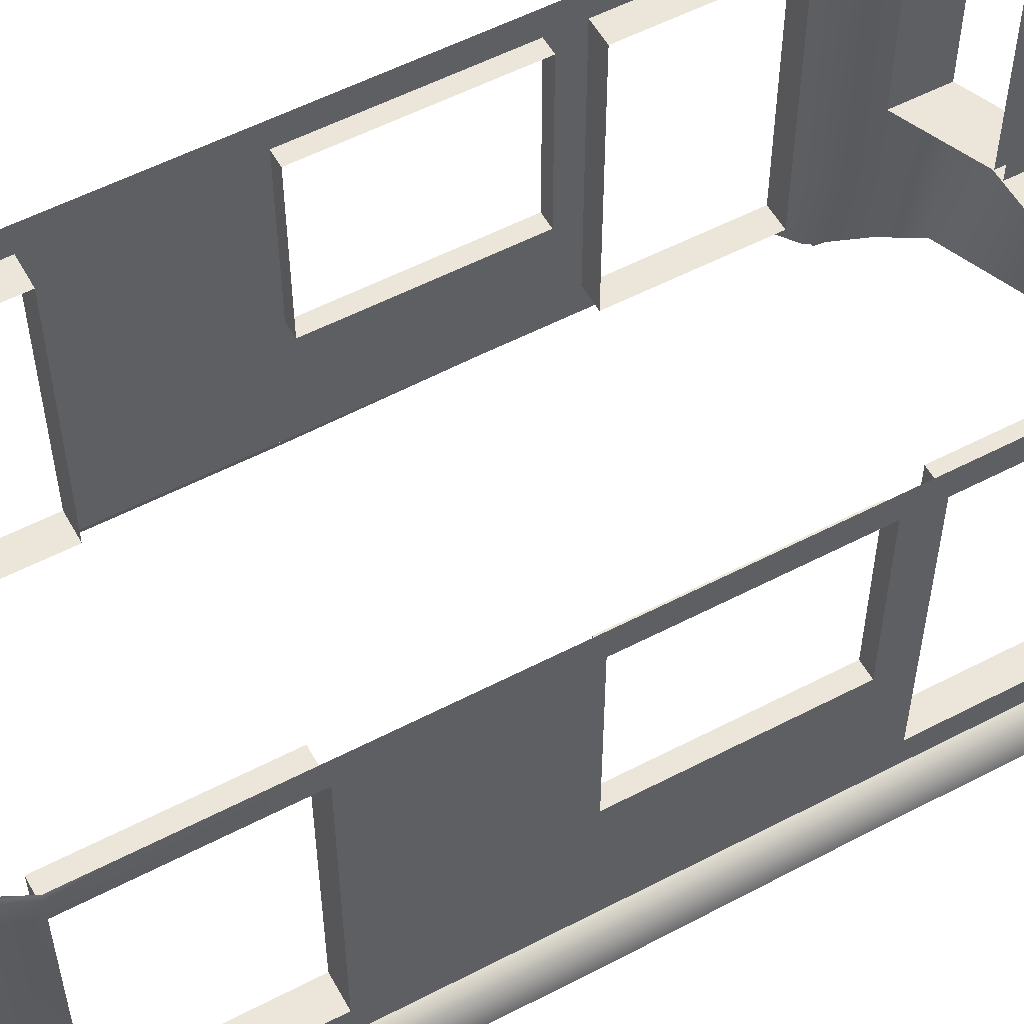
<metadata>
{"format":"obj","ext":"obj","renderer":"f3d","projection":"perspective","resolution":1024,"background":"white","views":[{"elev":55.6,"azim":-118.7,"up":"+Y"}]}
</metadata>
<code>
v 246 147 -408
v 229 147 -452
v 205 147 -492
v 131 -205 -500
v 131 -292 -500
v 0 -292 -500
v 0 -292 -500
v 0 -205 -500
v 131 -205 -500
v 205 -205 -492
v 205 -292 -492
v 131 -292 -500
v 131 -292 -500
v 131 -205 -500
v 205 -205 -492
v 229 -205 -452
v 229 -292 -452
v 205 -292 -492
v 205 -292 -492
v 205 -205 -492
v 229 -205 -452
v 131 -88 -500
v 131 -205 -500
v 0 -205 -500
v 0 -205 -500
v 0 -88 -500
v 131 -88 -500
v 205 -88 -492
v 205 -205 -492
v 131 -205 -500
v 131 -205 -500
v 131 -88 -500
v 205 -88 -492
v 229 -88 -452
v 229 -205 -452
v 205 -205 -492
v 205 -205 -492
v 205 -88 -492
v 229 -88 -452
v 229 115 -452
v 229 -88 -452
v 205 -88 -492
v 205 -88 -492
v 205 115 -492
v 229 115 -452
v 131 147 -503
v 131 115 -503
v 0 115 -503
v 0 115 -503
v 0 147 -503
v 131 147 -503
v 205 147 -492
v 205 115 -492
v 131 115 -503
v 131 115 -503
v 131 147 -503
v 205 147 -492
v 229 147 -452
v 229 115 -452
v 205 115 -492
v 205 115 -492
v 205 147 -492
v 229 147 -452
v 246 -205 -408
v 246 -239 -408
v 229 -292 -452
v 229 -292 -452
v 229 -205 -452
v 246 -205 -408
v 246 -205 -211
v 246 -239 -211
v 246 -239 -408
v 246 -239 -408
v 246 -205 -408
v 246 -205 -211
v 246 -205 -10
v 246 -239 -10
v 246 -239 -211
v 246 -239 -211
v 246 -205 -211
v 246 -205 -10
v 246 -205 215
v 246 -239 215
v 246 -239 -10
v 246 -239 -10
v 246 -205 -10
v 246 -205 215
v 246 -205 254
v 246 -239 254
v 246 -239 215
v 246 -239 215
v 246 -205 215
v 246 -205 254
v 246 -205 431
v 246 -239 431
v 246 -239 254
v 246 -239 254
v 246 -205 254
v 246 -205 431
v 246 -205 473
v 246 -282 473
v 246 -239 431
v 246 -239 431
v 246 -205 431
v 246 -205 473
v 229 -205 532
v 229 -289 532
v 246 -282 473
v 246 -282 473
v 246 -205 473
v 229 -205 532
v 246 -88 -408
v 246 -205 -408
v 229 -205 -452
v 229 -205 -452
v 229 -88 -452
v 246 -88 -408
v 246 -88 -10
v 246 -205 -10
v 246 -205 -211
v 246 -205 -211
v 246 -88 -211
v 246 -88 -10
v 246 -88 215
v 246 -205 215
v 246 -205 -10
v 246 -205 -10
v 246 -88 -10
v 246 -88 215
v 246 -88 254
v 246 -205 254
v 246 -205 215
v 246 -205 215
v 246 -88 215
v 246 -88 254
v 246 -88 473
v 246 -205 473
v 246 -205 431
v 246 -205 431
v 246 -88 431
v 246 -88 473
v 229 -88 532
v 229 -205 532
v 246 -205 473
v 246 -205 473
v 246 -88 473
v 229 -88 532
v 246 115 -408
v 246 -88 -408
v 229 -88 -452
v 229 -88 -452
v 229 115 -452
v 246 115 -408
v 246 115 -10
v 246 -88 -10
v 246 -88 -211
v 246 -88 -211
v 246 115 -211
v 246 115 -10
v 246 115 254
v 246 -88 254
v 246 -88 215
v 246 -88 215
v 246 115 215
v 246 115 254
v 246 115 473
v 246 -88 473
v 246 -88 431
v 246 -88 431
v 246 115 431
v 246 115 473
v 229 115 532
v 229 -88 532
v 246 -88 473
v 246 -88 473
v 246 115 473
v 229 115 532
v 246 147 -408
v 246 115 -408
v 229 115 -452
v 229 115 -452
v 229 147 -452
v 246 147 -408
v 246 147 -211
v 246 115 -211
v 246 115 -408
v 246 115 -408
v 246 147 -408
v 246 147 -211
v 246 147 -10
v 246 115 -10
v 246 115 -211
v 246 115 -211
v 246 147 -211
v 246 147 -10
v 246 147 215
v 246 115 215
v 246 115 -10
v 246 115 -10
v 246 147 -10
v 246 147 215
v 246 147 254
v 246 115 254
v 246 115 215
v 246 115 215
v 246 147 215
v 246 147 254
v 246 147 431
v 246 115 431
v 246 115 254
v 246 115 254
v 246 147 254
v 246 147 431
v 246 147 473
v 246 115 473
v 246 115 431
v 246 115 431
v 246 147 431
v 246 147 473
v 229 147 532
v 229 115 532
v 246 115 473
v 246 115 473
v 246 147 473
v 229 147 532
v 205 -205 574
v 205 -289 574
v 229 -289 532
v 229 -289 532
v 229 -205 532
v 205 -205 574
v 115 -205 612
v 115 -289 612
v 205 -289 574
v 205 -289 574
v 205 -205 574
v 115 -205 612
v 0 -205 612
v 0 -289 612
v 115 -289 612
v 115 -289 612
v 115 -205 612
v 0 -205 612
v 205 -88 574
v 205 -205 574
v 229 -205 532
v 229 -205 532
v 229 -88 532
v 205 -88 574
v 115 -88 612
v 115 -205 612
v 205 -205 574
v 205 -205 574
v 205 -88 574
v 115 -88 612
v 0 -88 612
v 0 -205 612
v 115 -205 612
v 115 -205 612
v 115 -88 612
v 0 -88 612
v 205 115 574
v 205 -88 574
v 229 -88 532
v 229 -88 532
v 229 115 532
v 205 115 574
v 205 147 574
v 205 115 574
v 229 115 532
v 229 115 532
v 229 147 532
v 205 147 574
v 115 147 612
v 115 115 612
v 205 115 574
v 205 115 574
v 205 147 574
v 115 147 612
v 0 147 612
v 0 115 612
v 115 115 612
v 115 115 612
v 115 147 612
v 0 147 612
v 131 -88 -440
v 131 -88 -500
v 0 -88 -500
v 0 -88 -500
v 0 -88 -440
v 131 -88 -440
v 205 -88 -439
v 205 -88 -492
v 131 -88 -500
v 131 -88 -500
v 131 -88 -440
v 205 -88 -439
v 0 115 -440
v 0 115 -503
v 131 115 -503
v 131 115 -503
v 131 115 -440
v 0 115 -440
v 205 115 -439
v 205 115 -492
v 205 -88 -492
v 205 -88 -492
v 205 -88 -439
v 205 115 -439
v 131 115 -440
v 131 115 -503
v 205 115 -492
v 205 115 -492
v 205 115 -439
v 131 115 -440
v 112 -88 551
v 115 -88 612
v 205 -88 574
v 205 -88 574
v 205 -88 511
v 112 -88 551
v 0 -88 551
v 0 -88 612
v 115 -88 612
v 115 -88 612
v 112 -88 551
v 0 -88 551
v 205 -88 511
v 205 -88 574
v 205 115 574
v 205 115 574
v 205 115 511
v 205 -88 511
v 205 115 511
v 205 115 574
v 115 115 612
v 115 115 612
v 112 115 551
v 205 115 511
v 112 115 551
v 115 115 612
v 0 115 612
v 0 115 612
v 0 115 551
v 112 115 551
v 216 -205 431
v 246 -205 431
v 246 -205 254
v 246 -205 254
v 216 -205 254
v 216 -205 431
v 216 -205 254
v 246 -205 254
v 246 -88 254
v 246 -88 254
v 216 -88 254
v 216 -205 254
v 216 -88 431
v 246 -88 431
v 246 -205 431
v 246 -205 431
v 216 -205 431
v 216 -88 431
v 216 -88 254
v 246 -88 254
v 246 115 254
v 246 115 254
v 216 115 254
v 216 -88 254
v 216 115 431
v 246 115 431
v 246 -88 431
v 246 -88 431
v 216 -88 431
v 216 115 431
v 216 115 254
v 246 115 254
v 246 115 431
v 246 115 431
v 216 115 431
v 216 115 254
v 211 -205 -211
v 246 -205 -211
v 246 -205 -408
v 246 -205 -408
v 211 -205 -408
v 211 -205 -211
v 211 -205 -408
v 246 -205 -408
v 246 -88 -408
v 246 -88 -408
v 211 -88 -408
v 211 -205 -408
v 211 -88 -211
v 246 -88 -211
v 246 -205 -211
v 246 -205 -211
v 211 -205 -211
v 211 -88 -211
v 211 -88 -408
v 246 -88 -408
v 246 115 -408
v 246 115 -408
v 211 115 -408
v 211 -88 -408
v 211 115 -211
v 246 115 -211
v 246 -88 -211
v 246 -88 -211
v 211 -88 -211
v 211 115 -211
v 211 115 -408
v 246 115 -408
v 246 115 -211
v 246 115 -211
v 211 115 -211
v 211 115 -408
v 227 -88 215
v 246 -88 215
v 246 -88 -10
v 246 -88 -10
v 227 -88 -10
v 227 -88 215
v 227 -88 -10
v 246 -88 -10
v 246 115 -10
v 246 115 -10
v 227 115 -10
v 227 -88 -10
v 227 115 215
v 246 115 215
v 246 -88 215
v 246 -88 215
v 227 -88 215
v 227 115 215
v 227 115 -10
v 246 115 -10
v 246 115 215
v 246 115 215
v 227 115 215
v 227 115 -10
v 262 -243 -10
v 246 -239 -211
v 246 -239 -10
v 246 -239 -408
v 262 -243 -211
v 262 -243 -426
v 270 -279 -10
v 262 -243 -211
v 262 -243 -10
v 262 -243 -426
v 270 -279 -211
v 270 -279 -448
v 262 -243 215
v 246 -239 -10
v 246 -239 215
v 246 -239 -10
v 262 -243 215
v 262 -243 -10
v 270 -274 215
v 262 -243 -10
v 262 -243 215
v 262 -243 -10
v 270 -274 215
v 270 -279 -10
v 262 -243 254
v 246 -239 215
v 246 -239 254
v 246 -239 215
v 262 -243 254
v 262 -243 215
v 270 -274 254
v 262 -243 215
v 262 -243 254
v 262 -243 215
v 270 -274 254
v 270 -274 215
v 262 -243 431
v 246 -239 254
v 246 -239 431
v 246 -239 254
v 262 -243 431
v 262 -243 254
v 270 -274 431
v 262 -243 254
v 262 -243 431
v 262 -243 254
v 270 -274 431
v 270 -274 254
v 262 -243 473
v 246 -239 431
v 246 -239 473
v 246 -239 431
v 262 -243 473
v 262 -243 431
v 270 -274 473
v 262 -243 431
v 262 -243 473
v 262 -243 431
v 270 -274 473
v 270 -274 431
v 246 -296 527
v 246 -239 473
v 229 -289 532
v 246 -239 473
v 246 -296 527
v 262 -243 473
v 254 -303 489
v 262 -243 473
v 246 -296 527
v 262 -243 473
v 254 -303 489
v 270 -274 473
v 262 -243 -10
v 262 -243 -211
v 246 -239 -211
v 262 -243 -211
v 246 -239 -408
v 246 -239 -211
v 270 -279 -10
v 270 -279 -211
v 262 -243 -211
v 262 -243 -426
v 262 -243 -211
v 270 -279 -211
v -229 147 -452
v -246 147 -408
v -205 147 -492
v -131 -292 -500
v -131 -205 -500
v 0 -292 -500
v 0 -205 -500
v 0 -292 -500
v -131 -205 -500
v -205 -292 -492
v -205 -205 -492
v -131 -292 -500
v -131 -205 -500
v -131 -292 -500
v -205 -205 -492
v -229 -292 -452
v -229 -205 -452
v -205 -292 -492
v -205 -205 -492
v -205 -292 -492
v -229 -205 -452
v -131 -205 -500
v -131 -88 -500
v 0 -205 -500
v 0 -88 -500
v 0 -205 -500
v -131 -88 -500
v -205 -205 -492
v -205 -88 -492
v -131 -205 -500
v -131 -88 -500
v -131 -205 -500
v -205 -88 -492
v -229 -205 -452
v -229 -88 -452
v -205 -205 -492
v -205 -88 -492
v -205 -205 -492
v -229 -88 -452
v -229 -88 -452
v -229 115 -452
v -205 -88 -492
v -205 115 -492
v -205 -88 -492
v -229 115 -452
v -131 115 -503
v -131 147 -503
v 0 115 -503
v 0 147 -503
v 0 115 -503
v -131 147 -503
v -205 115 -492
v -205 147 -492
v -131 115 -503
v -131 147 -503
v -131 115 -503
v -205 147 -492
v -229 115 -452
v -229 147 -452
v -205 115 -492
v -205 147 -492
v -205 115 -492
v -229 147 -452
v -246 -239 -408
v -246 -205 -408
v -229 -292 -452
v -229 -205 -452
v -229 -292 -452
v -246 -205 -408
v -246 -239 -211
v -246 -205 -211
v -246 -239 -408
v -246 -205 -408
v -246 -239 -408
v -246 -205 -211
v -246 -239 -10
v -246 -205 -10
v -246 -239 -211
v -246 -205 -211
v -246 -239 -211
v -246 -205 -10
v -246 -239 215
v -246 -205 215
v -246 -239 -10
v -246 -205 -10
v -246 -239 -10
v -246 -205 215
v -246 -239 254
v -246 -205 254
v -246 -239 215
v -246 -205 215
v -246 -239 215
v -246 -205 254
v -246 -239 431
v -246 -205 431
v -246 -239 254
v -246 -205 254
v -246 -239 254
v -246 -205 431
v -246 -282 473
v -246 -205 473
v -246 -239 431
v -246 -205 431
v -246 -239 431
v -246 -205 473
v -229 -289 532
v -229 -205 532
v -246 -282 473
v -246 -205 473
v -246 -282 473
v -229 -205 532
v -246 -205 -408
v -246 -88 -408
v -229 -205 -452
v -229 -88 -452
v -229 -205 -452
v -246 -88 -408
v -246 -205 -10
v -246 -88 -10
v -246 -205 -211
v -246 -88 -211
v -246 -205 -211
v -246 -88 -10
v -246 -205 215
v -246 -88 215
v -246 -205 -10
v -246 -88 -10
v -246 -205 -10
v -246 -88 215
v -246 -205 254
v -246 -88 254
v -246 -205 215
v -246 -88 215
v -246 -205 215
v -246 -88 254
v -246 -205 473
v -246 -88 473
v -246 -205 431
v -246 -88 431
v -246 -205 431
v -246 -88 473
v -229 -205 532
v -229 -88 532
v -246 -205 473
v -246 -88 473
v -246 -205 473
v -229 -88 532
v -246 -88 -408
v -246 115 -408
v -229 -88 -452
v -229 115 -452
v -229 -88 -452
v -246 115 -408
v -246 -88 -10
v -246 115 -10
v -246 -88 -211
v -246 115 -211
v -246 -88 -211
v -246 115 -10
v -246 -88 254
v -246 115 254
v -246 -88 215
v -246 115 215
v -246 -88 215
v -246 115 254
v -246 -88 473
v -246 115 473
v -246 -88 431
v -246 115 431
v -246 -88 431
v -246 115 473
v -229 -88 532
v -229 115 532
v -246 -88 473
v -246 115 473
v -246 -88 473
v -229 115 532
v -246 115 -408
v -246 147 -408
v -229 115 -452
v -229 147 -452
v -229 115 -452
v -246 147 -408
v -246 115 -211
v -246 147 -211
v -246 115 -408
v -246 147 -408
v -246 115 -408
v -246 147 -211
v -246 115 -10
v -246 147 -10
v -246 115 -211
v -246 147 -211
v -246 115 -211
v -246 147 -10
v -246 115 215
v -246 147 215
v -246 115 -10
v -246 147 -10
v -246 115 -10
v -246 147 215
v -246 115 254
v -246 147 254
v -246 115 215
v -246 147 215
v -246 115 215
v -246 147 254
v -246 115 431
v -246 147 431
v -246 115 254
v -246 147 254
v -246 115 254
v -246 147 431
v -246 115 473
v -246 147 473
v -246 115 431
v -246 147 431
v -246 115 431
v -246 147 473
v -229 115 532
v -229 147 532
v -246 115 473
v -246 147 473
v -246 115 473
v -229 147 532
v -205 -289 574
v -205 -205 574
v -229 -289 532
v -229 -205 532
v -229 -289 532
v -205 -205 574
v -115 -289 612
v -115 -205 612
v -205 -289 574
v -205 -205 574
v -205 -289 574
v -115 -205 612
v 0 -289 612
v 0 -205 612
v -115 -289 612
v -115 -205 612
v -115 -289 612
v 0 -205 612
v -205 -205 574
v -205 -88 574
v -229 -205 532
v -229 -88 532
v -229 -205 532
v -205 -88 574
v -115 -205 612
v -115 -88 612
v -205 -205 574
v -205 -88 574
v -205 -205 574
v -115 -88 612
v 0 -205 612
v 0 -88 612
v -115 -205 612
v -115 -88 612
v -115 -205 612
v 0 -88 612
v -205 -88 574
v -205 115 574
v -229 -88 532
v -229 115 532
v -229 -88 532
v -205 115 574
v -205 115 574
v -205 147 574
v -229 115 532
v -229 147 532
v -229 115 532
v -205 147 574
v -115 115 612
v -115 147 612
v -205 115 574
v -205 147 574
v -205 115 574
v -115 147 612
v 0 115 612
v 0 147 612
v -115 115 612
v -115 147 612
v -115 115 612
v 0 147 612
v -131 -88 -500
v -131 -88 -440
v 0 -88 -500
v 0 -88 -440
v 0 -88 -500
v -131 -88 -440
v -205 -88 -492
v -205 -88 -439
v -131 -88 -500
v -131 -88 -440
v -131 -88 -500
v -205 -88 -439
v 0 115 -503
v 0 115 -440
v -131 115 -503
v -131 115 -440
v -131 115 -503
v 0 115 -440
v -205 115 -492
v -205 115 -439
v -205 -88 -492
v -205 -88 -439
v -205 -88 -492
v -205 115 -439
v -131 115 -503
v -131 115 -440
v -205 115 -492
v -205 115 -439
v -205 115 -492
v -131 115 -440
v -115 -88 612
v -115 -88 551
v -205 -88 574
v -205 -88 511
v -205 -88 574
v -115 -88 551
v 0 -88 612
v 0 -88 551
v -115 -88 612
v -115 -88 551
v -115 -88 612
v 0 -88 551
v -205 -88 574
v -205 -88 511
v -205 115 574
v -205 115 511
v -205 115 574
v -205 -88 511
v -205 115 574
v -205 115 511
v -115 115 612
v -115 115 551
v -115 115 612
v -205 115 511
v -115 115 612
v -115 115 551
v 0 115 612
v 0 115 551
v 0 115 612
v -115 115 551
v -246 -205 431
v -216 -205 431
v -246 -205 254
v -216 -205 254
v -246 -205 254
v -216 -205 431
v -246 -205 254
v -216 -205 254
v -246 -88 254
v -216 -88 254
v -246 -88 254
v -216 -205 254
v -246 -88 431
v -216 -88 431
v -246 -205 431
v -216 -205 431
v -246 -205 431
v -216 -88 431
v -246 -88 254
v -216 -88 254
v -246 115 254
v -216 115 254
v -246 115 254
v -216 -88 254
v -246 115 431
v -216 115 431
v -246 -88 431
v -216 -88 431
v -246 -88 431
v -216 115 431
v -246 115 254
v -216 115 254
v -246 115 431
v -216 115 431
v -246 115 431
v -216 115 254
v -246 -205 -211
v -211 -205 -211
v -246 -205 -408
v -211 -205 -408
v -246 -205 -408
v -211 -205 -211
v -246 -205 -408
v -211 -205 -408
v -246 -88 -408
v -211 -88 -408
v -246 -88 -408
v -211 -205 -408
v -246 -88 -211
v -211 -88 -211
v -246 -205 -211
v -211 -205 -211
v -246 -205 -211
v -211 -88 -211
v -246 -88 -408
v -211 -88 -408
v -246 115 -408
v -211 115 -408
v -246 115 -408
v -211 -88 -408
v -246 115 -211
v -211 115 -211
v -246 -88 -211
v -211 -88 -211
v -246 -88 -211
v -211 115 -211
v -246 115 -408
v -211 115 -408
v -246 115 -211
v -211 115 -211
v -246 115 -211
v -211 115 -408
v -246 -88 215
v -227 -88 215
v -246 -88 -10
v -227 -88 -10
v -246 -88 -10
v -227 -88 215
v -246 -88 -10
v -227 -88 -10
v -246 115 -10
v -227 115 -10
v -246 115 -10
v -227 -88 -10
v -246 115 215
v -227 115 215
v -246 -88 215
v -227 -88 215
v -246 -88 215
v -227 115 215
v -246 115 -10
v -227 115 -10
v -246 115 215
v -227 115 215
v -246 115 215
v -227 115 -10
v -246 -239 -211
v -262 -243 -10
v -246 -239 -10
v -262 -243 -211
v -246 -239 -408
v -262 -243 -426
v -262 -243 -211
v -270 -279 -10
v -262 -243 -10
v -270 -279 -211
v -262 -243 -426
v -270 -279 -448
v -246 -239 -10
v -262 -243 215
v -246 -239 215
v -262 -243 215
v -246 -239 -10
v -262 -243 -10
v -262 -243 -10
v -270 -274 215
v -262 -243 215
v -270 -274 215
v -262 -243 -10
v -270 -279 -10
v -246 -239 215
v -262 -243 254
v -246 -239 254
v -262 -243 254
v -246 -239 215
v -262 -243 215
v -262 -243 215
v -270 -274 254
v -262 -243 254
v -270 -274 254
v -262 -243 215
v -270 -274 215
v -246 -239 254
v -262 -243 431
v -246 -239 431
v -262 -243 431
v -246 -239 254
v -262 -243 254
v -262 -243 254
v -270 -274 431
v -262 -243 431
v -270 -274 431
v -262 -243 254
v -270 -274 254
v -246 -239 431
v -262 -243 473
v -246 -239 473
v -262 -243 473
v -246 -239 431
v -262 -243 431
v -262 -243 431
v -270 -274 473
v -262 -243 473
v -270 -274 473
v -262 -243 431
v -270 -274 431
v -246 -239 473
v -246 -296 527
v -229 -289 532
v -246 -296 527
v -246 -239 473
v -262 -243 473
v -262 -243 473
v -254 -303 489
v -246 -296 527
v -254 -303 489
v -262 -243 473
v -270 -274 473
v -262 -243 -211
v -262 -243 -10
v -246 -239 -211
v -246 -239 -408
v -262 -243 -211
v -246 -239 -211
v -270 -279 -211
v -270 -279 -10
v -262 -243 -211
v -262 -243 -211
v -262 -243 -426
v -270 -279 -211
v 111 115 591
v 111 -88 591
v 111 -88 552
v 111 -88 552
v 111 115 552
v 111 115 591
v 98 115 591
v 98 -88 591
v 111 -88 591
v 111 -88 591
v 111 115 591
v 98 115 591
v 98 115 552
v 98 -88 552
v 98 -88 591
v 98 -88 591
v 98 115 591
v 98 115 552
v -115 -88 591
v -115 115 591
v -115 -88 552
v -115 115 552
v -115 -88 552
v -115 115 591
v -98 -88 591
v -98 115 591
v -115 -88 591
v -115 115 591
v -115 -88 591
v -98 115 591
v -98 -88 552
v -98 115 552
v -98 -88 591
v -98 115 591
v -98 -88 591
v -98 115 552
f 1 2 3
f 4 5 6
f 7 8 9
f 10 11 12
f 13 14 15
f 16 17 18
f 19 20 21
f 22 23 24
f 25 26 27
f 28 29 30
f 31 32 33
f 34 35 36
f 37 38 39
f 40 41 42
f 43 44 45
f 46 47 48
f 49 50 51
f 52 53 54
f 55 56 57
f 58 59 60
f 61 62 63
f 64 65 66
f 67 68 69
f 70 71 72
f 73 74 75
f 76 77 78
f 79 80 81
f 82 83 84
f 85 86 87
f 88 89 90
f 91 92 93
f 94 95 96
f 97 98 99
f 100 101 102
f 103 104 105
f 106 107 108
f 109 110 111
f 112 113 114
f 115 116 117
f 118 119 120
f 121 122 123
f 124 125 126
f 127 128 129
f 130 131 132
f 133 134 135
f 136 137 138
f 139 140 141
f 142 143 144
f 145 146 147
f 148 149 150
f 151 152 153
f 154 155 156
f 157 158 159
f 160 161 162
f 163 164 165
f 166 167 168
f 169 170 171
f 172 173 174
f 175 176 177
f 178 179 180
f 181 182 183
f 184 185 186
f 187 188 189
f 190 191 192
f 193 194 195
f 196 197 198
f 199 200 201
f 202 203 204
f 205 206 207
f 208 209 210
f 211 212 213
f 214 215 216
f 217 218 219
f 220 221 222
f 223 224 225
f 226 227 228
f 229 230 231
f 232 233 234
f 235 236 237
f 238 239 240
f 241 242 243
f 244 245 246
f 247 248 249
f 250 251 252
f 253 254 255
f 256 257 258
f 259 260 261
f 262 263 264
f 265 266 267
f 268 269 270
f 271 272 273
f 274 275 276
f 277 278 279
f 280 281 282
f 283 284 285
f 286 287 288
f 289 290 291
f 292 293 294
f 295 296 297
f 298 299 300
f 301 302 303
f 304 305 306
f 307 308 309
f 310 311 312
f 313 314 315
f 316 317 318
f 319 320 321
f 322 323 324
f 325 326 327
f 328 329 330
f 331 332 333
f 334 335 336
f 337 338 339
f 340 341 342
f 343 344 345
f 346 347 348
f 349 350 351
f 352 353 354
f 355 356 357
f 358 359 360
f 361 362 363
f 364 365 366
f 367 368 369
f 370 371 372
f 373 374 375
f 376 377 378
f 379 380 381
f 382 383 384
f 385 386 387
f 388 389 390
f 391 392 393
f 394 395 396
f 397 398 399
f 400 401 402
f 403 404 405
f 406 407 408
f 409 410 411
f 412 413 414
f 415 416 417
f 418 419 420
f 421 422 423
f 424 425 426
f 427 428 429
f 430 431 432
f 433 434 435
f 436 437 438
f 439 440 441
f 442 443 444
f 445 446 447
f 448 449 450
f 451 452 453
f 454 455 456
f 457 458 459
f 460 461 462
f 463 464 465
f 466 467 468
f 469 470 471
f 472 473 474
f 475 476 477
f 478 479 480
f 481 482 483
f 484 485 486
f 487 488 489
f 490 491 492
f 493 494 495
f 496 497 498
f 499 500 501
f 502 503 504
f 505 506 507
f 508 509 510
f 511 512 513
f 514 515 516
f 517 518 519
f 520 521 522
f 523 524 525
f 526 527 528
f 529 530 531
f 532 533 534
f 535 536 537
f 538 539 540
f 541 542 543
f 544 545 546
f 547 548 549
f 550 551 552
f 553 554 555
f 556 557 558
f 559 560 561
f 562 563 564
f 565 566 567
f 568 569 570
f 571 572 573
f 574 575 576
f 577 578 579
f 580 581 582
f 583 584 585
f 586 587 588
f 589 590 591
f 592 593 594
f 595 596 597
f 598 599 600
f 601 602 603
f 604 605 606
f 607 608 609
f 610 611 612
f 613 614 615
f 616 617 618
f 619 620 621
f 622 623 624
f 625 626 627
f 628 629 630
f 631 632 633
f 634 635 636
f 637 638 639
f 640 641 642
f 643 644 645
f 646 647 648
f 649 650 651
f 652 653 654
f 655 656 657
f 658 659 660
f 661 662 663
f 664 665 666
f 667 668 669
f 670 671 672
f 673 674 675
f 676 677 678
f 679 680 681
f 682 683 684
f 685 686 687
f 688 689 690
f 691 692 693
f 694 695 696
f 697 698 699
f 700 701 702
f 703 704 705
f 706 707 708
f 709 710 711
f 712 713 714
f 715 716 717
f 718 719 720
f 721 722 723
f 724 725 726
f 727 728 729
f 730 731 732
f 733 734 735
f 736 737 738
f 739 740 741
f 742 743 744
f 745 746 747
f 748 749 750
f 751 752 753
f 754 755 756
f 757 758 759
f 760 761 762
f 763 764 765
f 766 767 768
f 769 770 771
f 772 773 774
f 775 776 777
f 778 779 780
f 781 782 783
f 784 785 786
f 787 788 789
f 790 791 792
f 793 794 795
f 796 797 798
f 799 800 801
f 802 803 804
f 805 806 807
f 808 809 810
f 811 812 813
f 814 815 816
f 817 818 819
f 820 821 822
f 823 824 825
f 826 827 828
f 829 830 831
f 832 833 834
f 835 836 837
f 838 839 840
f 841 842 843
f 844 845 846
f 847 848 849
f 850 851 852
f 853 854 855
f 856 857 858
f 859 860 861
f 862 863 864
f 865 866 867
f 868 869 870
f 871 872 873
f 874 875 876
f 877 878 879
f 880 881 882
f 883 884 885
f 886 887 888
f 889 890 891
f 892 893 894
f 895 896 897
f 898 899 900
f 901 902 903
f 904 905 906
f 907 908 909
f 910 911 912
f 913 914 915
f 916 917 918
f 919 920 921
f 922 923 924
f 925 926 927
f 928 929 930
f 931 932 933
f 934 935 936
f 937 938 939
f 940 941 942
f 943 944 945
f 946 947 948
f 949 950 951
f 952 953 954
f 955 956 957
f 958 959 960
f 961 962 963
f 964 965 966
f 967 968 969
f 970 971 972
f 973 974 975
f 976 977 978
f 979 980 981
f 982 983 984
f 985 986 987
f 988 989 990
f 991 992 993
f 994 995 996
f 997 998 999
f 1000 1001 1002
f 1003 1004 1005
f 1006 1007 1008
f 1009 1010 1011
f 1012 1013 1014
f 1015 1016 1017
f 1018 1019 1020
f 1021 1022 1023
f 1024 1025 1026
f 1027 1028 1029
f 1030 1031 1032
f 1033 1034 1035
f 1036 1037 1038
f 1039 1040 1041
f 1042 1043 1044
f 1045 1046 1047
f 1048 1049 1050
f 1051 1052 1053
f 1054 1055 1056
f 1057 1058 1059
f 1060 1061 1062
f 1063 1064 1065
f 1066 1067 1068
f 1069 1070 1071
f 1072 1073 1074
f 1075 1076 1077
f 1078 1079 1080
f 1081 1082 1083
f 1084 1085 1086

</code>
